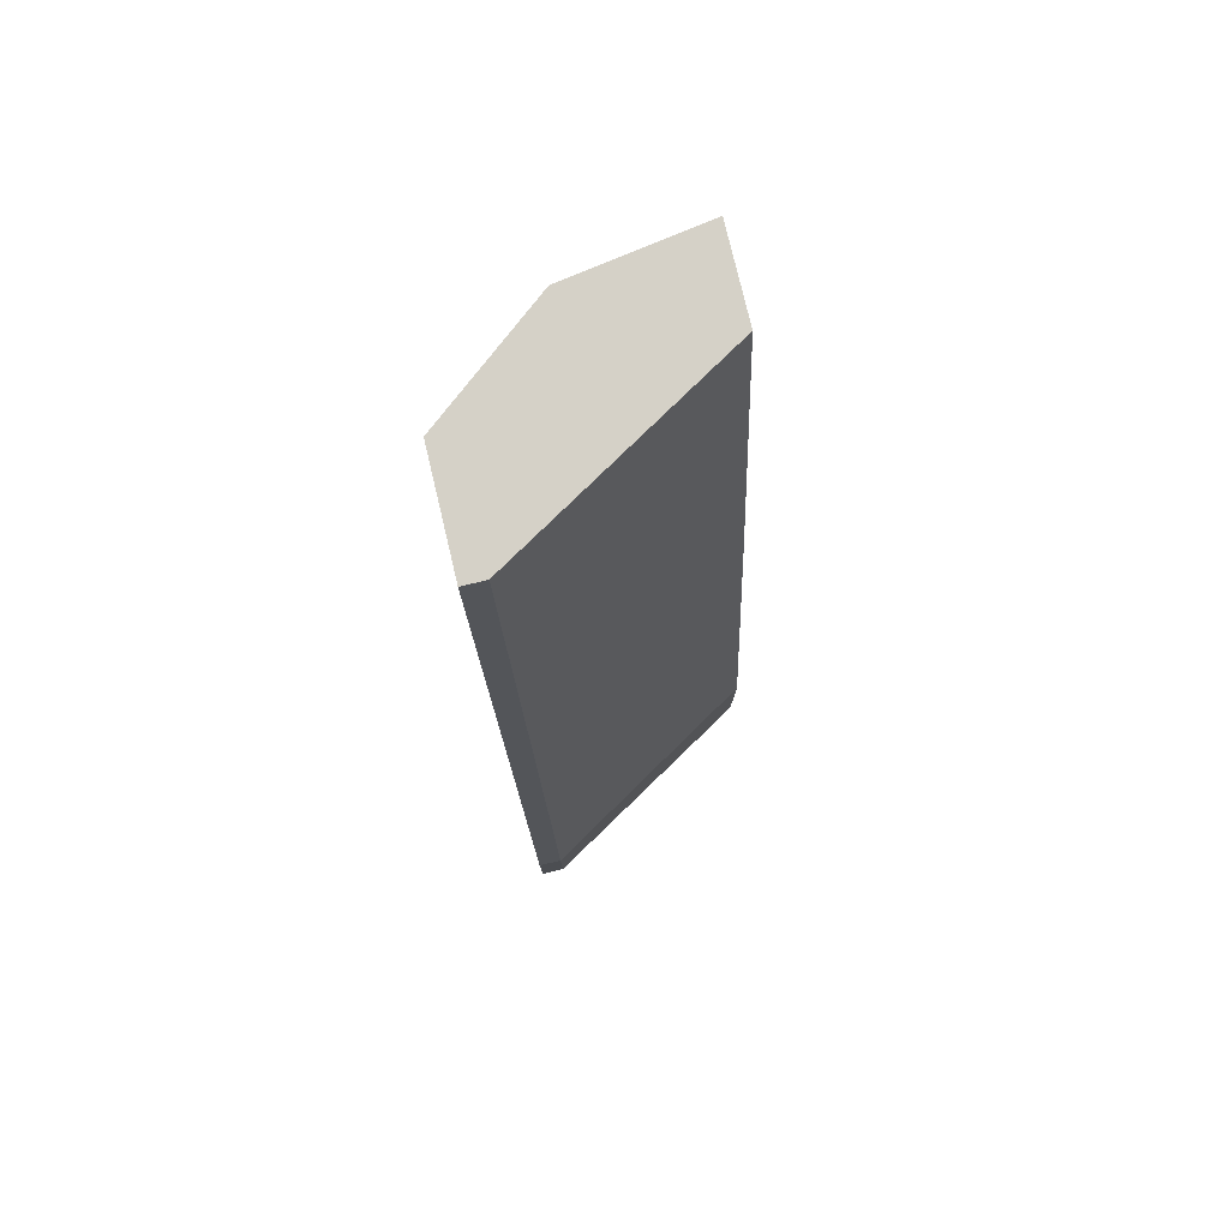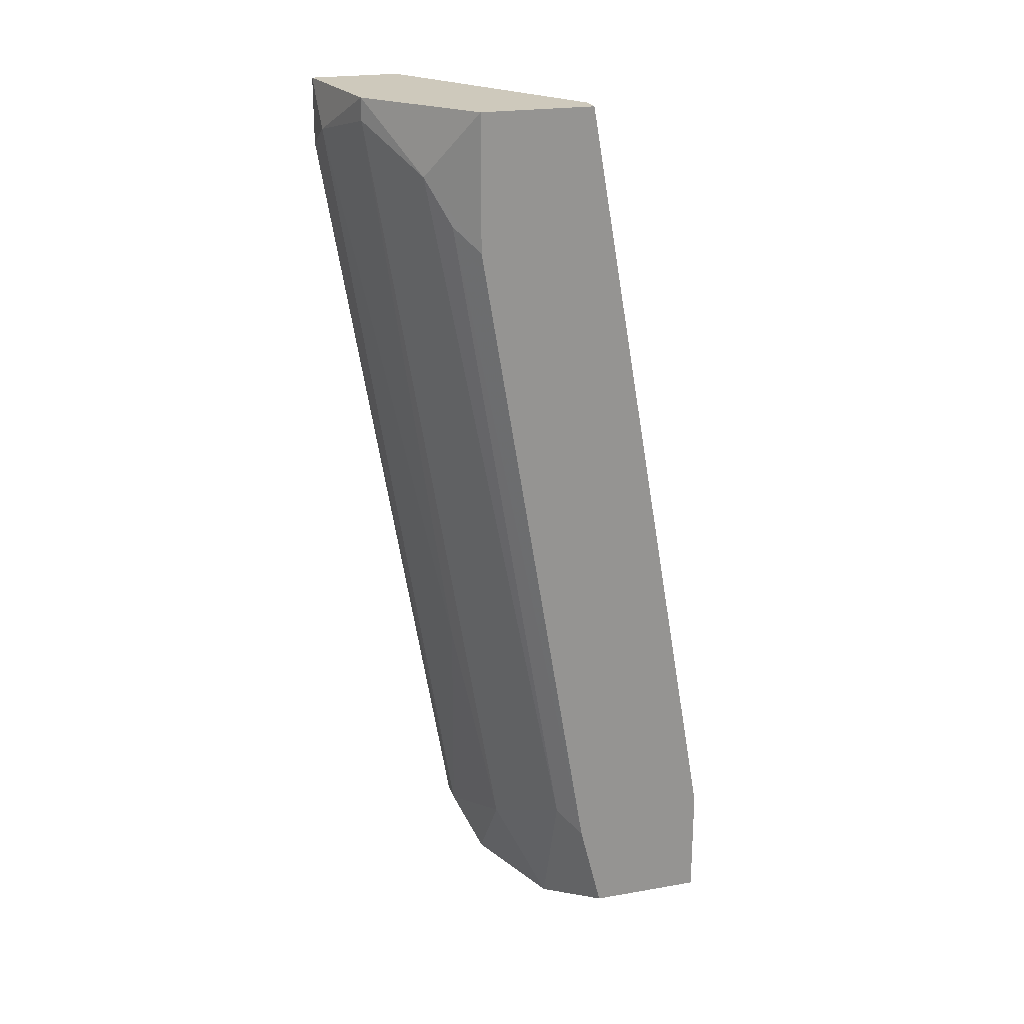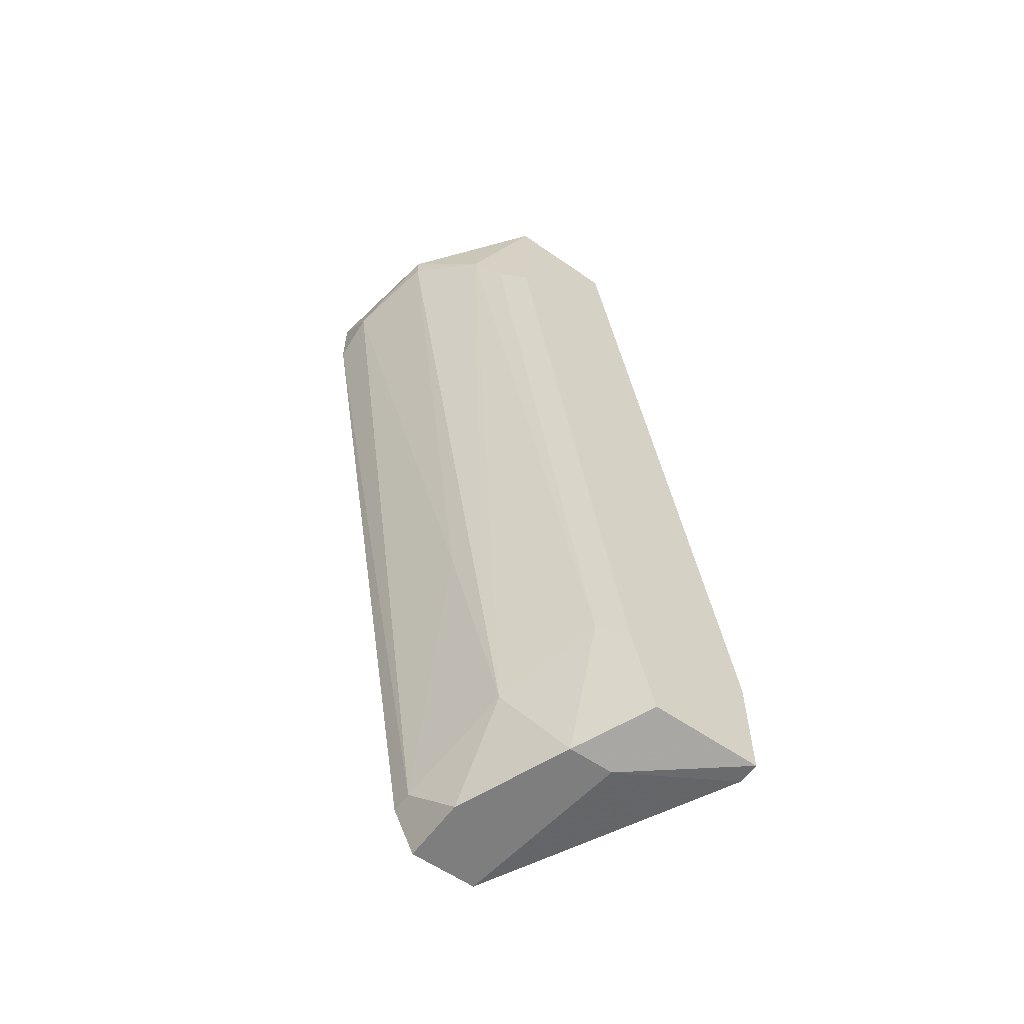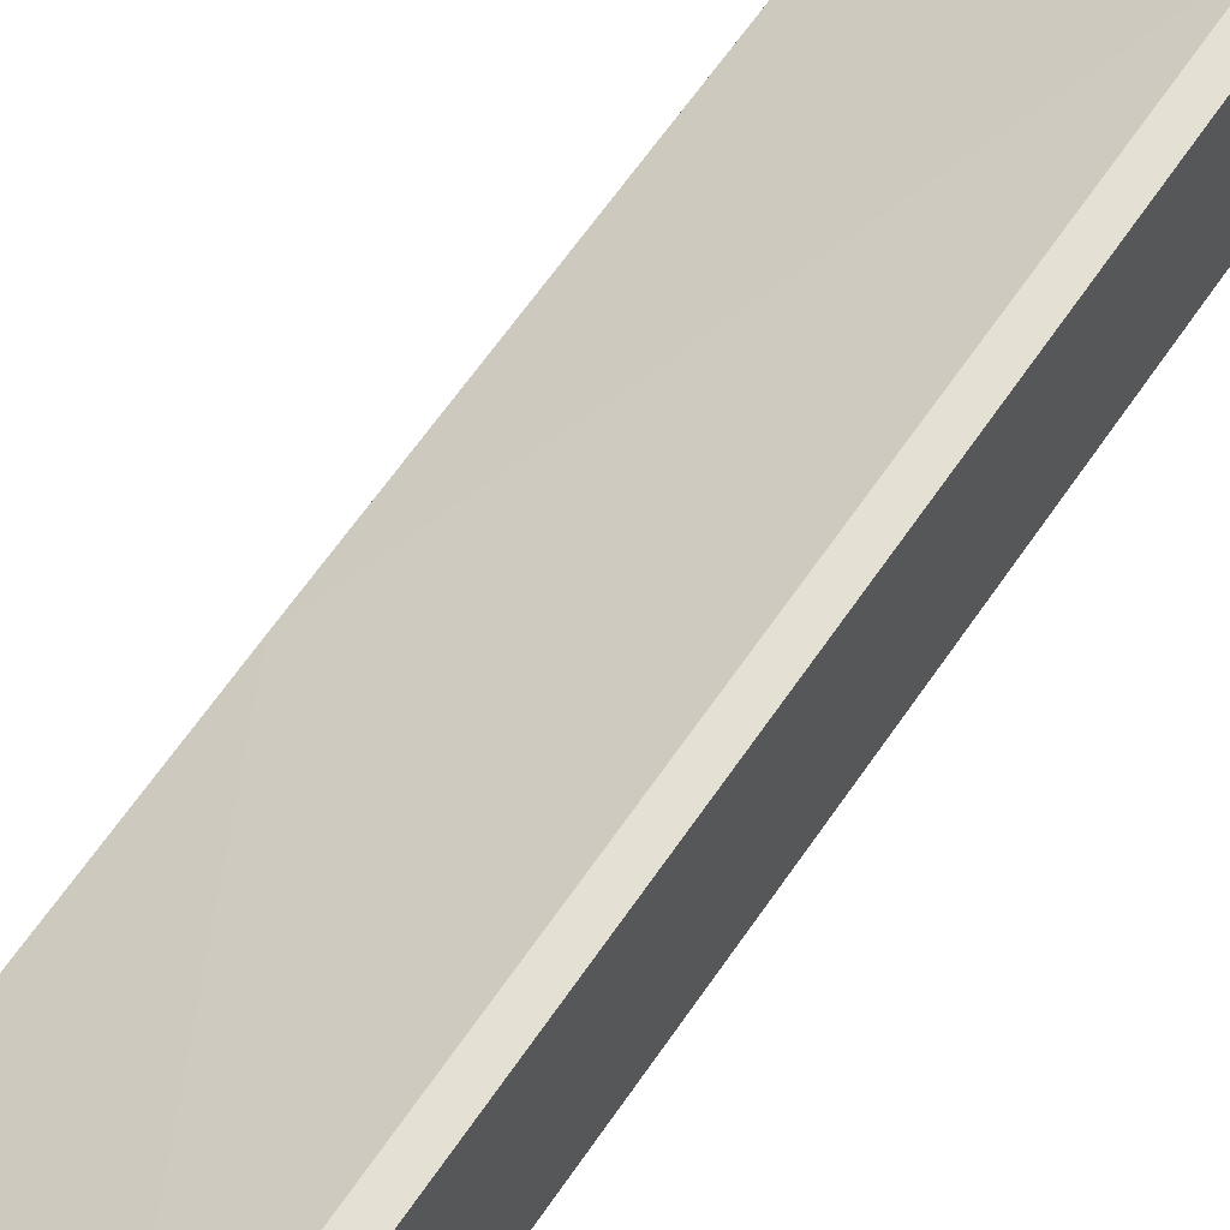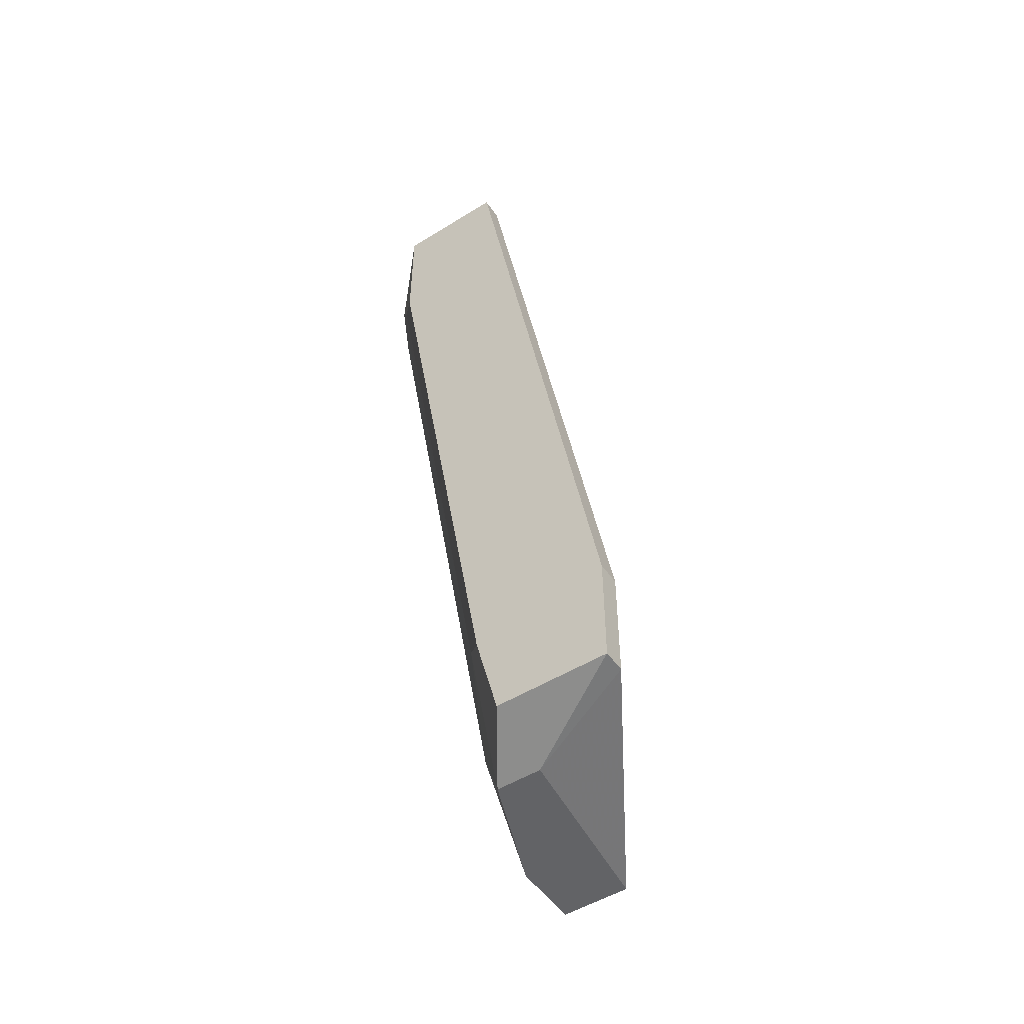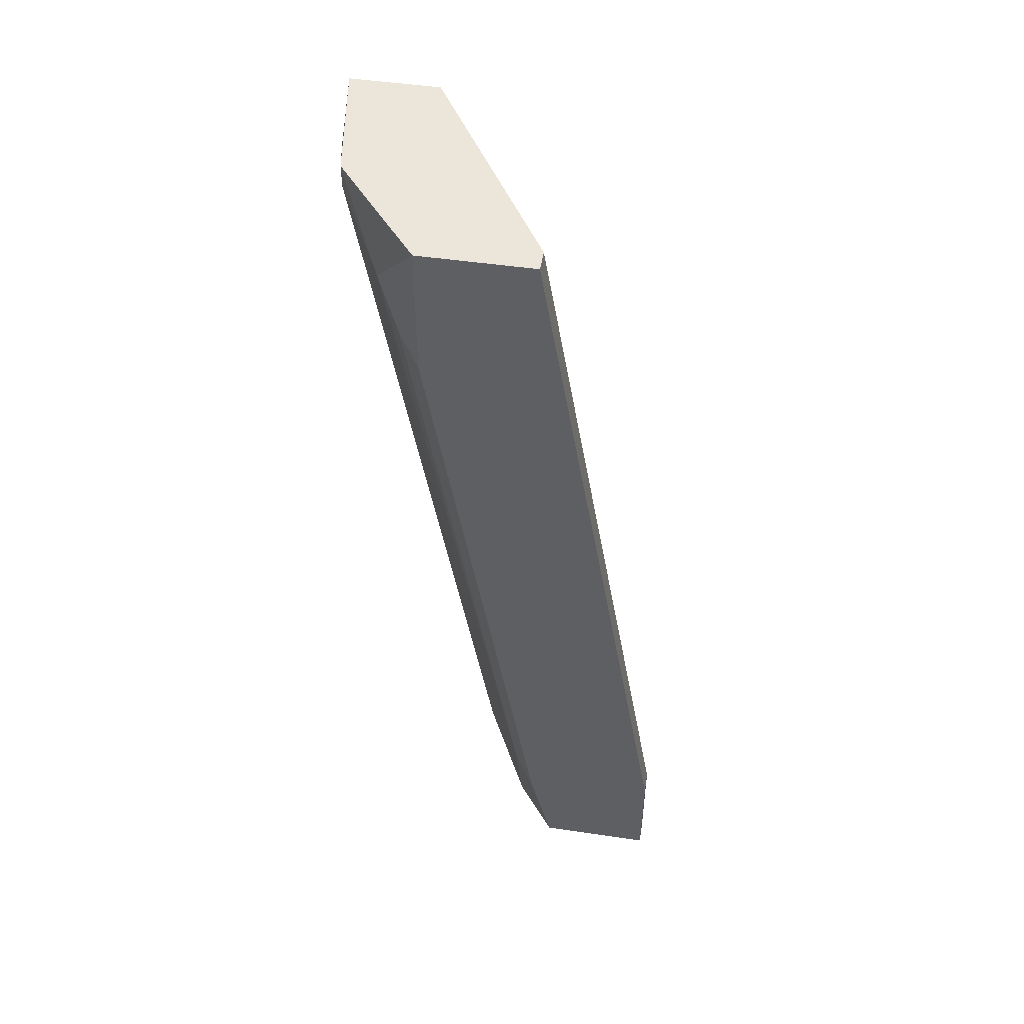
<metadata>
{"format":"obj","ext":"obj","renderer":"f3d","projection":"perspective","resolution":1024,"background":"white","views":[{"elev":78.7,"azim":-13.4,"up":"+Y"},{"elev":22.5,"azim":-106.6,"up":"+Y"},{"elev":-59.4,"azim":-125.6,"up":"+Y"},{"elev":53.8,"azim":-144.8,"up":"+Z"},{"elev":-50.9,"azim":-56.0,"up":"+Y"},{"elev":48.4,"azim":-80.6,"up":"+Y"}]}
</metadata>
<code>
v -0.01034 0.0101 -0.0113
v -0.01121 -0.02206 0
v -0.01121 0.01271 -0.00522
v -0.01121 -0.01771 0
v -0.01121 -0.01771 -0.006087
v -0.01121 0.008366 -0.01043
v -0.01208 -0.02206 0
v -0.01208 -0.02206 -0.00435
v -0.01208 0.007494 -0.009562
v -0.01208 0.01271 -0.009562
v -0.01208 0.01271 -0.00522
v -0.01208 -0.01859 -0.00522
v -0.01208 -0.01771 0
v -0.003383 -0.02119 -0.008694
v -0.004253 0.01097 -0.01391
v -0.005123 -0.02294 -0.007823
v -0.007729 -0.01946 -0.007823
v -0.007729 0.01271 -0.01304
v -0.007729 0.01184 -0.01304
v -0.007729 -0.01424 -0.008694
v -0.006861 -0.01076 -0.009562
v -0.009467 -0.02294 -0.006087
v -0.009467 -0.02294 -0.00435
v -0.002514 -0.02294 -0.007823
v -0.002514 -0.02294 -0.00522
v -0.002514 0.01271 -0.01043
v -0.002514 0.01271 -0.01391
v -0.002514 -0.02119 -0.008694
v -0.002514 -0.002067 -0.007823
v -0.002514 -0.01771 -0.00522
v -0.002514 0.0101 -0.01391
f 5 6 1
f 17 5 1
f 6 9 1
f 9 10 1
f 1 10 18
f 20 17 1
f 19 1 18
f 19 20 1
f 4 7 2
f 25 4 2
f 2 7 23
f 25 2 23
f 4 3 11
f 3 4 29
f 3 10 11
f 26 10 3
f 26 3 29
f 7 4 13
f 4 11 13
f 30 4 25
f 4 30 29
f 6 5 12
f 5 22 12
f 22 5 17
f 9 6 12
f 10 8 7
f 7 8 22
f 10 7 11
f 11 7 13
f 7 22 23
f 8 10 9
f 8 9 12
f 22 8 12
f 10 27 18
f 10 26 27
f 15 14 21
f 31 14 15
f 17 14 16
f 14 24 16
f 14 17 21
f 24 14 28
f 14 31 28
f 15 19 18
f 27 15 18
f 19 15 21
f 27 31 15
f 22 17 16
f 24 22 16
f 17 20 21
f 20 19 21
f 22 25 23
f 24 25 22
f 24 30 25
f 31 24 28
f 31 30 24
f 26 31 27
f 30 26 29
f 26 30 31

</code>
